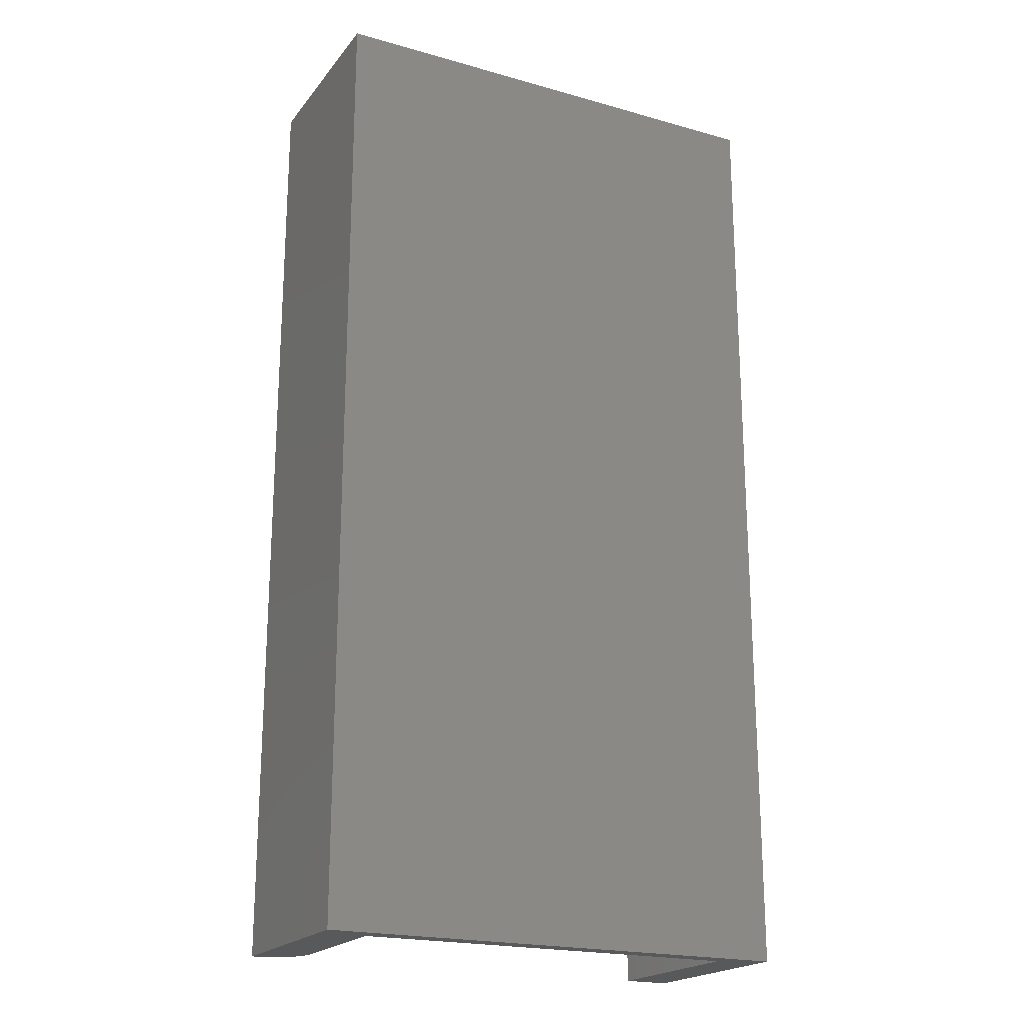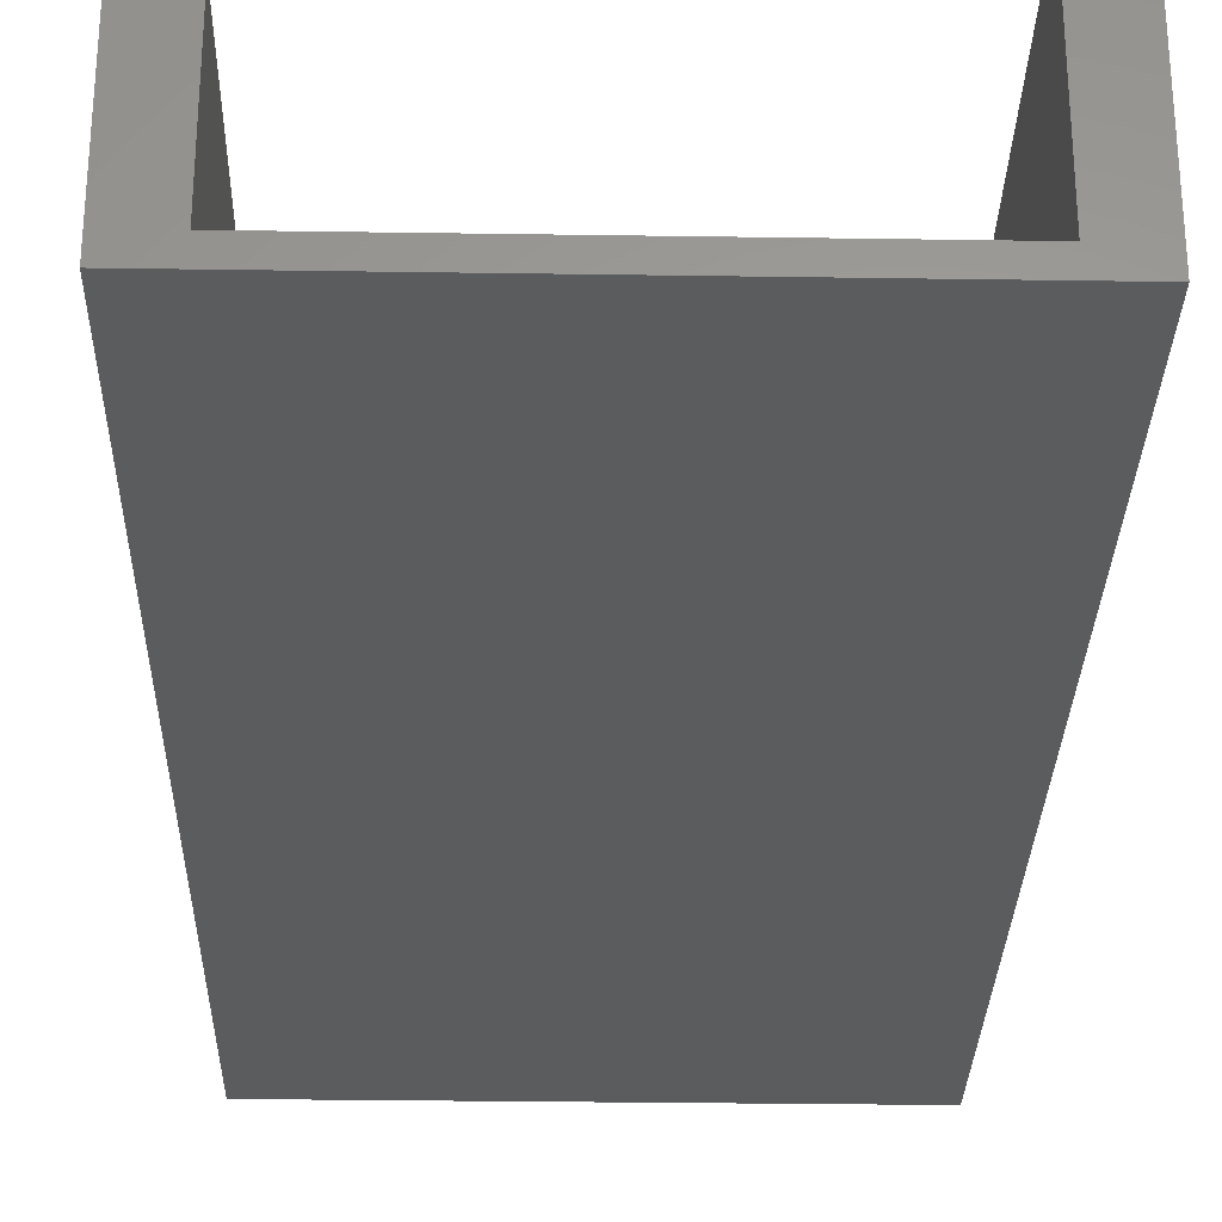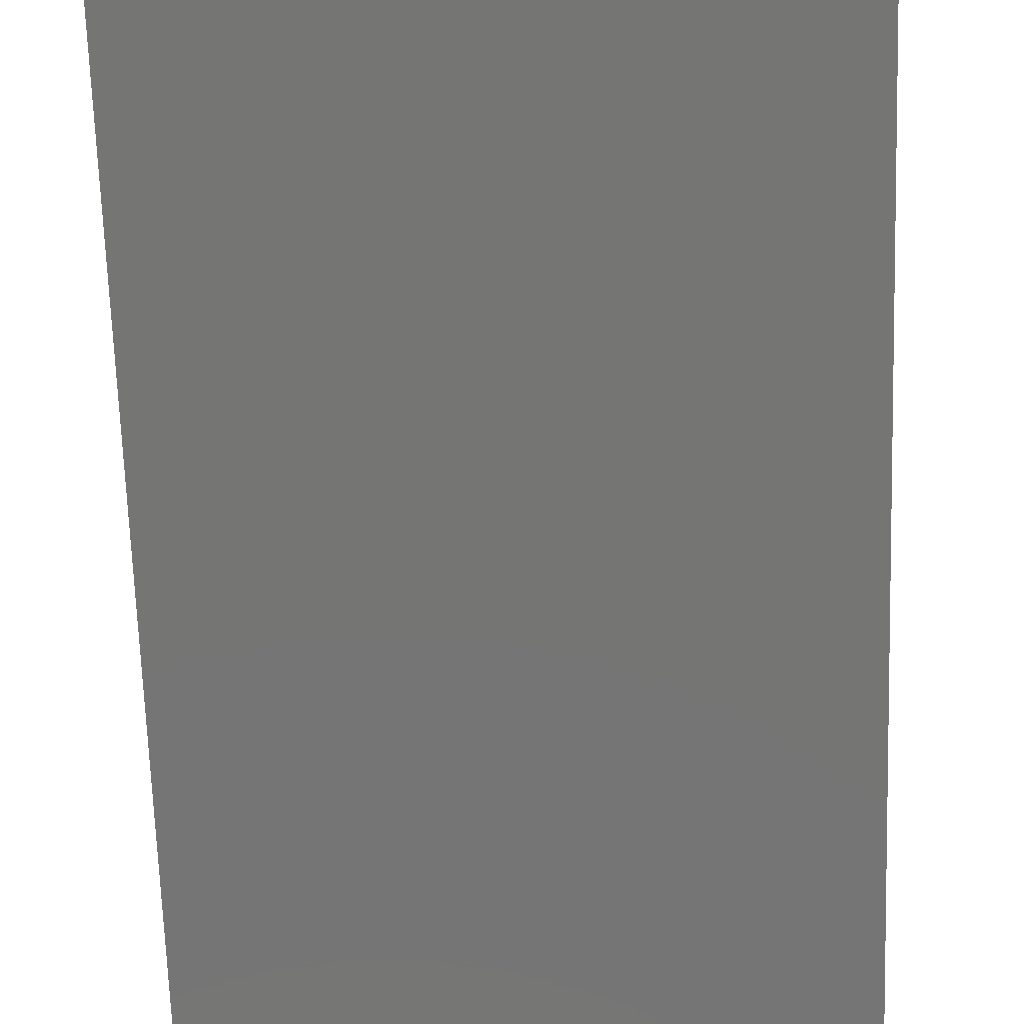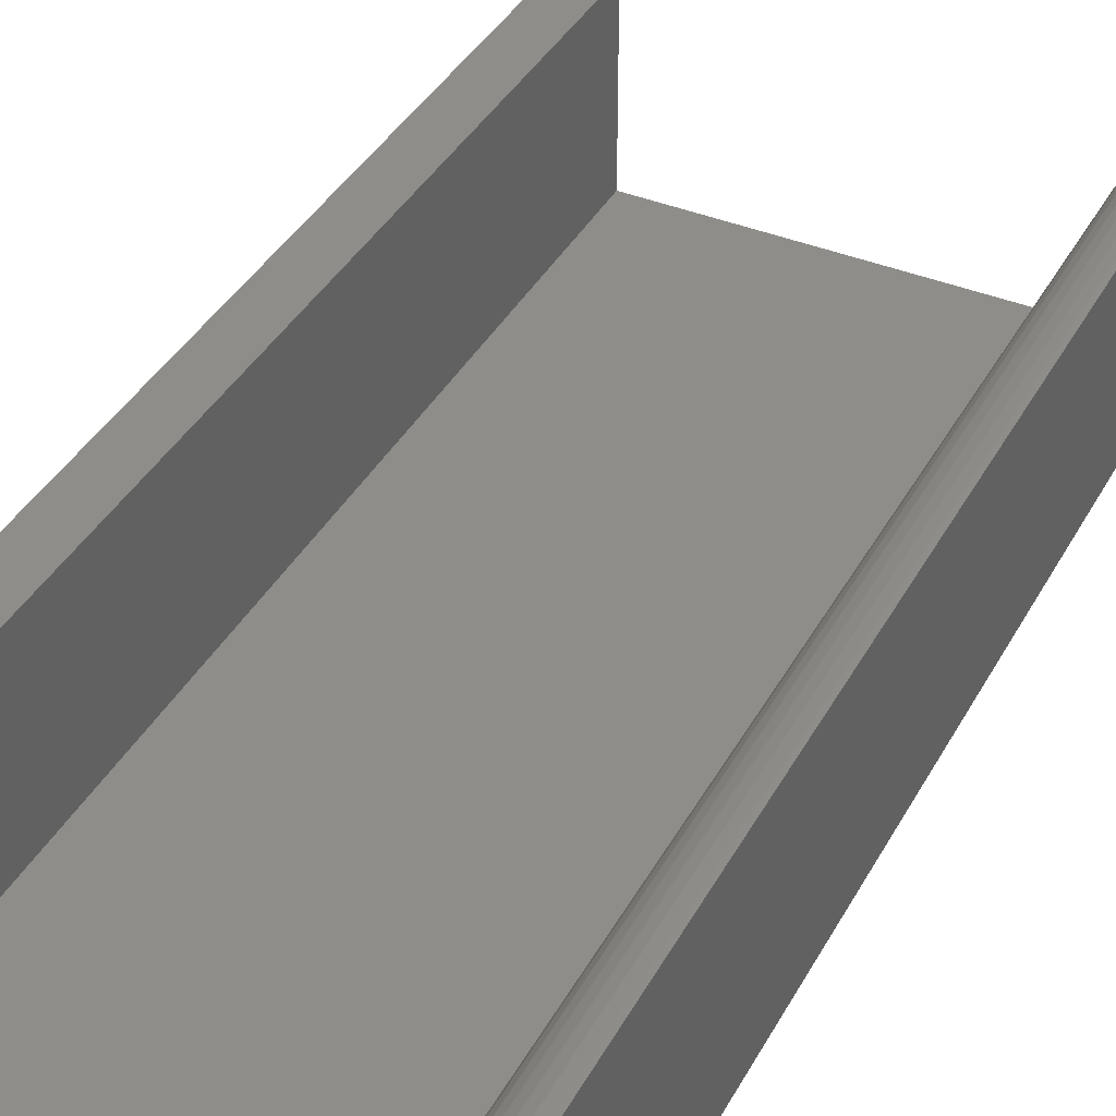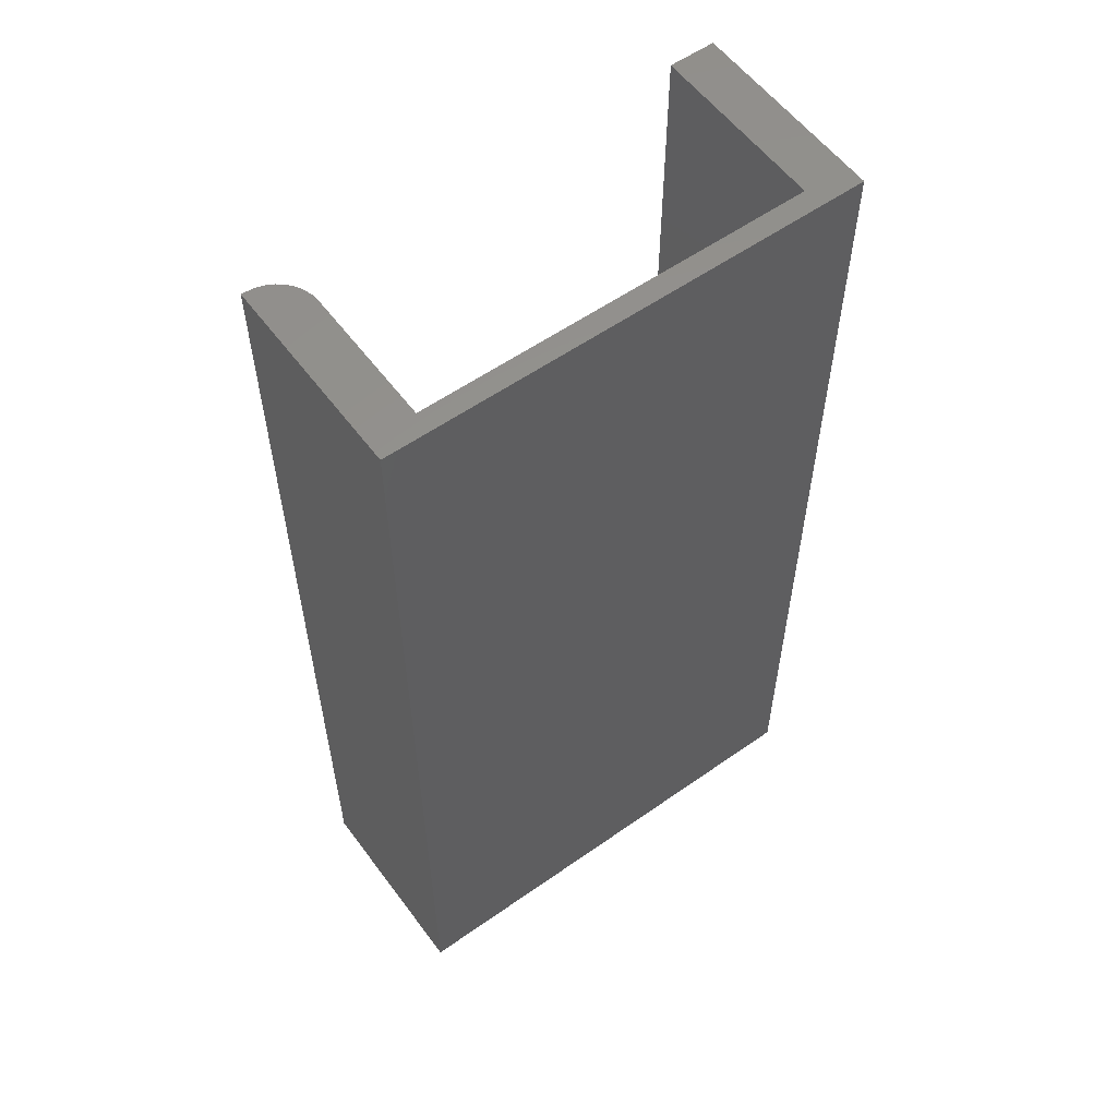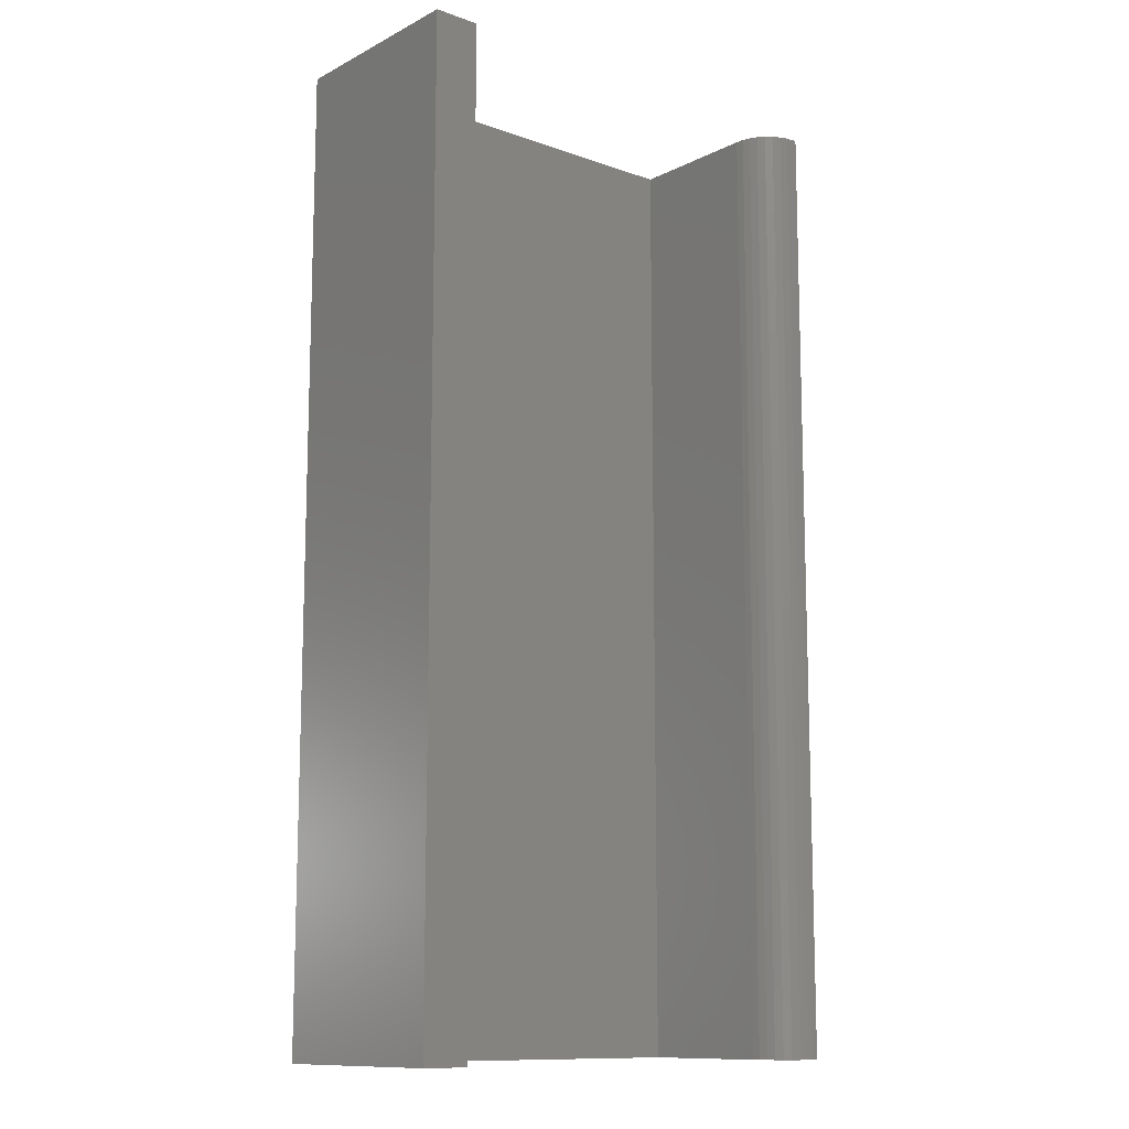
<metadata>
{"format":"stl","ext":"stl","renderer":"f3d","projection":"perspective","resolution":1024,"background":"white","views":[{"elev":-20.6,"azim":-27.0,"up":"+Z"},{"elev":-29.0,"azim":-1.3,"up":"+Y"},{"elev":-67.3,"azim":-178.1,"up":"+Y"},{"elev":40.0,"azim":-153.3,"up":"+Y"},{"elev":57.1,"azim":-36.2,"up":"+Z"},{"elev":-11.8,"azim":139.9,"up":"+Z"}]}
</metadata>
<code>
# stl→obj: 32 verts, 60 faces
v -0.1688 0.03906 0.7109
v -0.1719 0.03906 0.7109
v -0.1381 0.01391 0.7109
v -0.1399 0.01977 0.7109
v -0.1428 0.02517 0.7109
v -0.1467 0.02991 0.7109
v -0.1514 0.0338 0.7109
v -0.1568 0.03668 0.7109
v -0.1627 0.03846 0.7109
v 0.1828 0.03906 0.7109
v 0.1484 0.03906 0.7109
v 0.1828 -0.1094 0.7109
v 0.1484 -0.09416 0.7109
v -0.1719 -0.1094 0.7109
v -0.1375 -0.09416 0.7109
v -0.1375 0.007812 0.7109
v -0.1719 -0.1094 0
v 0.1828 -0.1094 0
v -0.1688 0.03906 0
v -0.1467 0.02991 0
v -0.1428 0.02517 0
v -0.1399 0.01977 0
v -0.1381 0.01391 0
v -0.1719 0.03906 0
v -0.1627 0.03846 0
v -0.1568 0.03668 0
v -0.1514 0.0338 0
v -0.1375 0.007812 0
v -0.1375 -0.09416 0
v 0.1484 -0.09416 0
v 0.1484 0.03906 0
v 0.1828 0.03906 0
f 1 2 3
f 1 3 4
f 1 4 5
f 1 5 6
f 6 7 8
f 6 8 9
f 6 9 1
f 10 11 12
f 12 11 13
f 12 13 14
f 14 13 15
f 14 15 2
f 2 15 16
f 2 16 3
f 17 18 14
f 14 18 12
f 19 20 21
f 19 21 22
f 19 22 23
f 19 23 24
f 20 19 25
f 20 25 26
f 20 26 27
f 23 28 24
f 24 28 29
f 24 29 17
f 17 29 30
f 17 30 18
f 18 30 31
f 18 31 32
f 32 31 10
f 10 31 11
f 18 32 12
f 12 32 10
f 19 1 25
f 25 1 9
f 25 9 26
f 26 9 8
f 26 8 27
f 27 8 7
f 27 7 20
f 20 7 6
f 20 6 21
f 21 6 5
f 21 5 22
f 22 5 4
f 22 4 23
f 23 4 3
f 23 3 28
f 28 3 16
f 19 24 1
f 1 24 2
f 24 17 2
f 2 17 14
f 30 29 13
f 13 29 15
f 31 30 11
f 11 30 13
f 29 28 15
f 15 28 16

</code>
